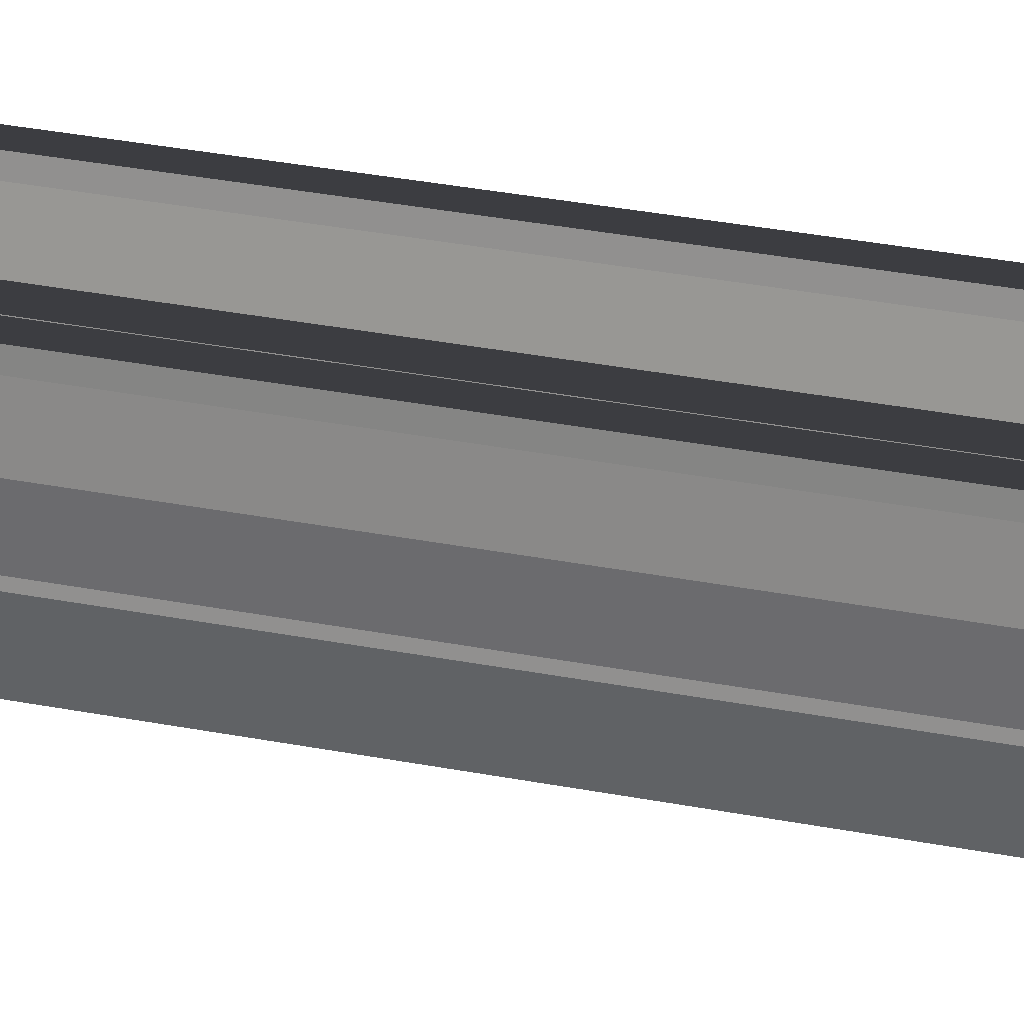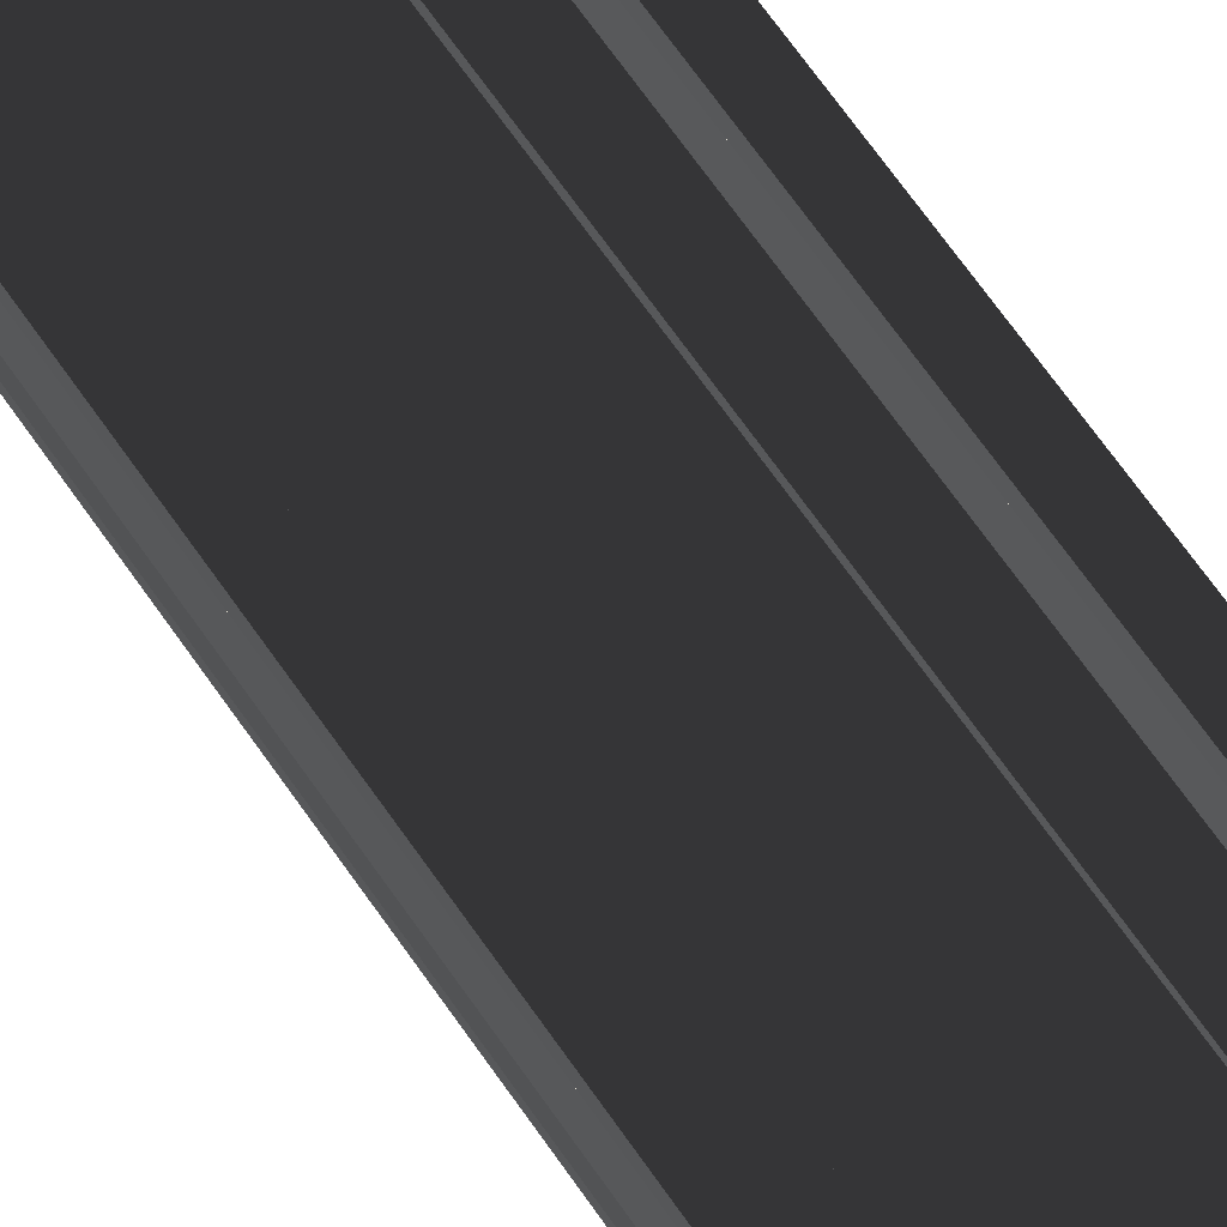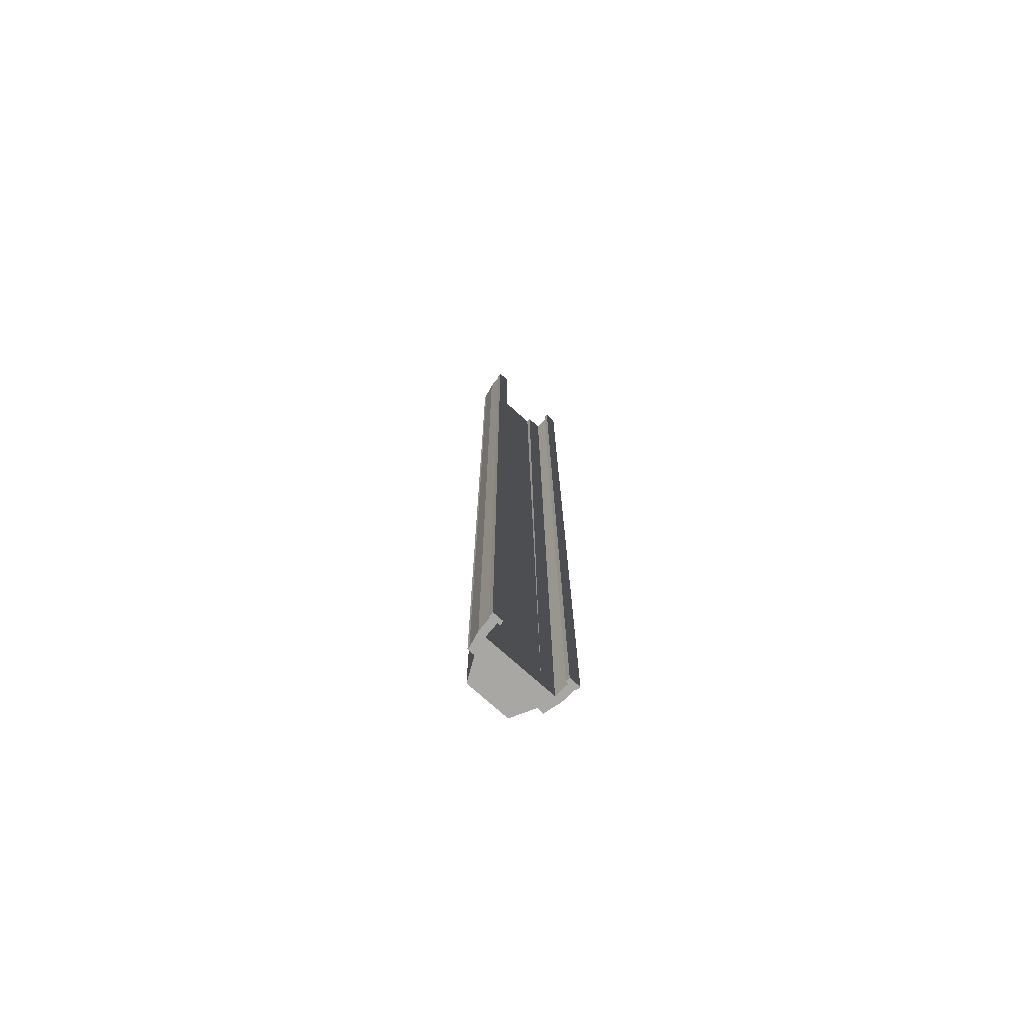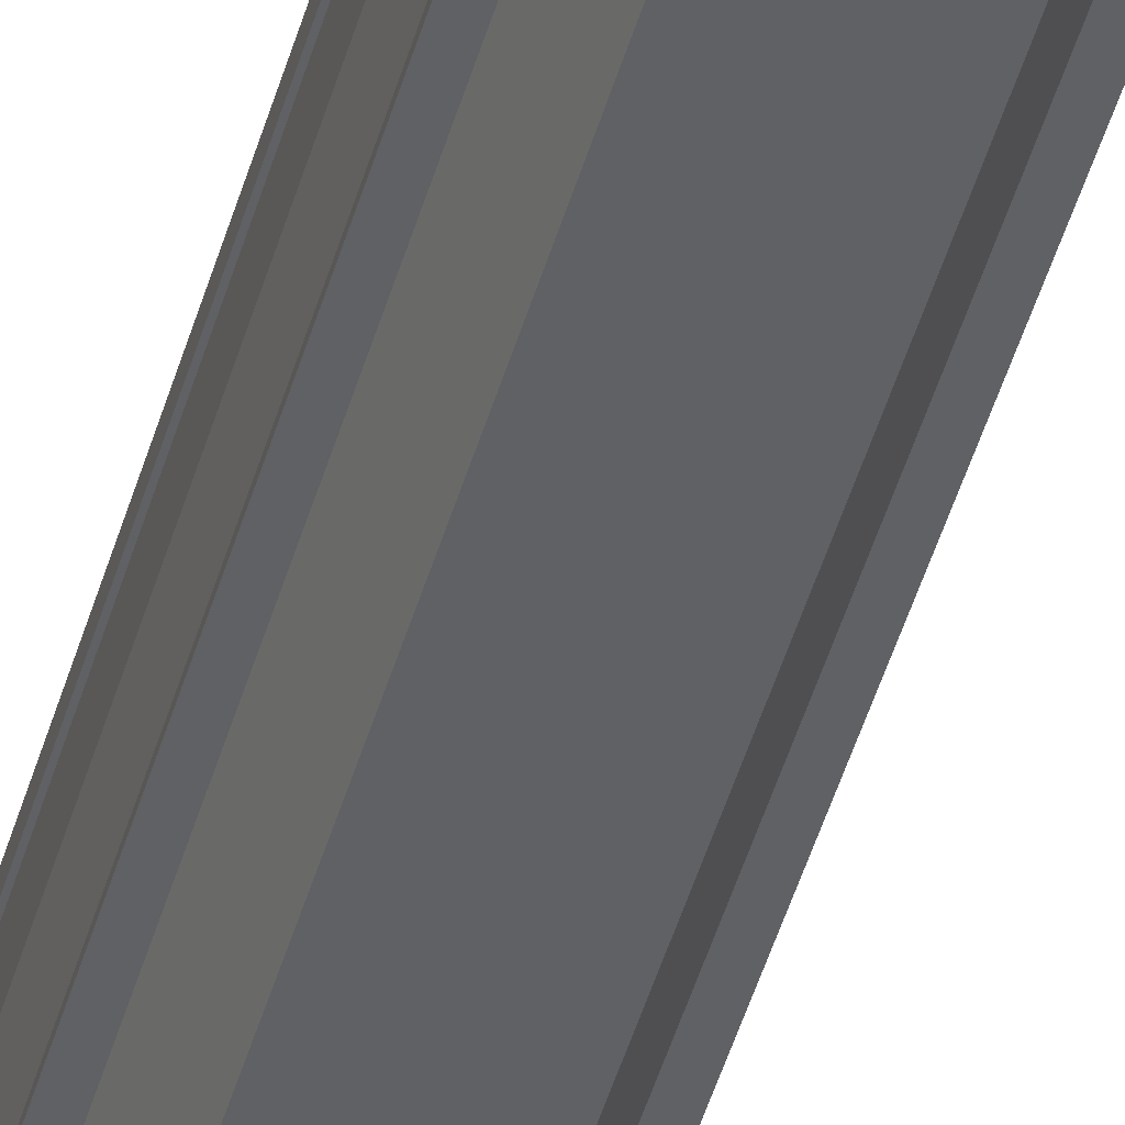
<metadata>
{"format":"obj","ext":"obj","renderer":"f3d","projection":"perspective","resolution":1024,"background":"white","views":[{"elev":17.4,"azim":-63.9,"up":"+Y"},{"elev":51.2,"azim":149.7,"up":"+Y"},{"elev":-74.2,"azim":137.9,"up":"+Z"},{"elev":-46.4,"azim":164.4,"up":"+Y"}]}
</metadata>
<code>
v  1.5 0 5.333
v  3 0 5.333
v  3 0 -0
v  1.5 0 -0
v  0 -0.125 -5.333
v  -1.5 -0.125 -5.333
v  -1.5 -0.15 -0
v  0 -0.15 -0
v  -1.5 0 -5.333
v  -3 0 -5.333
v  -3 0 -0
v  -1.5 0 -0
v  1.5 -0.175 5.333
v  1.5 -0.15 -0
v  -1.5 0 5.333
v  -1.5 -0.175 5.333
v  1.5 0 -26.67
v  3 0 -26.67
v  3 0 -32
v  1.5 -0 -32
v  1.5 0 -21.33
v  3 0 -21.33
v  1.5 0 -16
v  3 0 -16
v  1.5 0 -10.67
v  3 0 -10.67
v  1.5 0 -5.333
v  3 0 -5.333
v  3 0 26.67
v  1.5 0 26.67
v  1.5 0 32
v  3 0 32
v  3 0 21.33
v  1.5 0 21.33
v  3 0 16
v  1.5 0 16
v  3 0 10.67
v  1.5 0 10.67
v  0 -0.275 26.67
v  -1.5 -0.275 26.67
v  -1.5 -0.3 32
v  0 -0.3 32
v  0 -0.25 21.33
v  -1.5 -0.25 21.33
v  0 -0.225 16
v  -1.5 -0.225 16
v  0 -0.2 10.67
v  -1.5 -0.2 10.67
v  0 -0.175 5.333
v  0 -0.025 -26.67
v  1.5 -0.025 -26.67
v  0 -0 -32
v  0 -0.05 -21.33
v  1.5 -0.05 -21.33
v  0 -0.075 -16
v  1.5 -0.075 -16
v  0 -0.1 -10.67
v  1.5 -0.1 -10.67
v  1.5 -0.125 -5.333
v  -1.5 0 26.67
v  -3 0 26.67
v  -3 0 32
v  -1.5 0 32
v  -1.5 0 21.33
v  -3 0 21.33
v  -1.5 0 16
v  -3 0 16
v  -1.5 0 10.67
v  -3 0 10.67
v  -3 0 5.333
v  -3 0 -26.67
v  -1.5 0 -26.67
v  -1.5 -0 -32
v  -3 0 -32
v  -3 0 -21.33
v  -1.5 0 -21.33
v  -3 0 -16
v  -1.5 0 -16
v  -3 0 -10.67
v  -1.5 0 -10.67
v  1.5 -0.275 26.67
v  1.5 -0.3 32
v  1.5 -0.25 21.33
v  1.5 -0.225 16
v  1.5 -0.2 10.67
v  -1.5 -0.025 -26.67
v  -1.5 -0.05 -21.33
v  -1.5 -0.075 -16
v  -1.5 -0.1 -10.67
v  -2.75 -1.15 -26.67
v  -2.75 -1.15 -32
v  -2.25 -1.15 -32
v  -2.25 -1.15 -26.67
v  -2.75 -1.15 -21.33
v  -2.25 -1.15 -21.33
v  -2.75 -1.15 -16
v  -2.25 -1.15 -16
v  -2.75 -1.15 -10.67
v  -2.25 -1.15 -10.67
v  -2.75 -1.15 -5.333
v  -2.25 -1.15 -5.333
v  -2.75 -1.15 -0
v  -2.25 -1.15 -0
v  -2.75 -1.15 5.333
v  -2.25 -1.15 5.333
v  -2.75 -1.15 10.67
v  -2.25 -1.15 10.67
v  -2.75 -1.15 16
v  -2.25 -1.15 16
v  -2.75 -1.15 21.33
v  -2.25 -1.15 21.33
v  -2.75 -1.15 26.67
v  -2.25 -1.15 26.67
v  -2.75 -1.15 32
v  -2.25 -1.15 32
v  -2.75 -1 -26.67
v  -2.75 -1 -32
v  -2.75 -1 -21.33
v  -2.75 -1 -16
v  -2.75 -1 -10.67
v  -2.75 -1 -5.333
v  -2.75 -1 -0
v  -2.75 -1 5.333
v  -2.75 -1 10.67
v  -2.75 -1 16
v  -2.75 -1 21.33
v  -2.75 -1 26.67
v  -2.75 -1 32
v  -3.05 1 -26.67
v  -3.05 1 -32
v  -3.05 1 -21.33
v  -3.05 1 -16
v  -3.05 1 -10.67
v  -3.05 1 -5.333
v  -3.05 1 -0
v  -3.05 1 5.333
v  -3.05 1 10.67
v  -3.05 1 16
v  -3.05 1 21.33
v  -3.05 1 26.67
v  -3.05 1 32
v  -2.55 1 26.67
v  -2.55 1 32
v  -2.5 0 32
v  -2.5 0 26.67
v  -2.55 1 21.33
v  -2.5 0 21.33
v  -2.55 1 16
v  -2.5 0 16
v  -2.55 1 10.67
v  -2.5 0 10.67
v  -2.55 1 5.333
v  -2.5 0 5.333
v  -2.55 1 -0
v  -2.5 0 -0
v  -2.55 1 -5.333
v  -2.5 0 -5.333
v  -2.55 1 -10.67
v  -2.5 0 -10.67
v  -2.55 1 -16
v  -2.5 0 -16
v  -2.55 1 -21.33
v  -2.5 0 -21.33
v  -2.55 1 -26.67
v  -2.5 0 -26.67
v  -2.55 1 -32
v  -2.5 0 -32
v  2.75 -1.15 26.67
v  2.75 -1.15 32
v  2.25 -1.15 32
v  2.25 -1.15 26.67
v  2.75 -1.15 21.33
v  2.25 -1.15 21.33
v  2.75 -1.15 16
v  2.25 -1.15 16
v  2.75 -1.15 10.67
v  2.25 -1.15 10.67
v  2.75 -1.15 5.333
v  2.25 -1.15 5.333
v  2.75 -1.15 -0
v  2.25 -1.15 -0
v  2.75 -1.15 -5.333
v  2.25 -1.15 -5.333
v  2.75 -1.15 -10.67
v  2.25 -1.15 -10.67
v  2.75 -1.15 -16
v  2.25 -1.15 -16
v  2.75 -1.15 -21.33
v  2.25 -1.15 -21.33
v  2.75 -1.15 -26.67
v  2.25 -1.15 -26.67
v  2.75 -1.15 -32
v  2.25 -1.15 -32
v  2.75 -1 26.67
v  2.75 -1 32
v  2.75 -1 21.33
v  2.75 -1 16
v  2.75 -1 10.67
v  2.75 -1 5.333
v  2.75 -1 -0
v  2.75 -1 -5.333
v  2.75 -1 -10.67
v  2.75 -1 -16
v  2.75 -1 -21.33
v  2.75 -1 -26.67
v  2.75 -1 -32
v  3.05 1 26.67
v  3.05 1 32
v  3.05 1 21.33
v  3.05 1 16
v  3.05 1 10.67
v  3.05 1 5.333
v  3.05 1 -0
v  3.05 1 -5.333
v  3.05 1 -10.67
v  3.05 1 -16
v  3.05 1 -21.33
v  3.05 1 -26.67
v  3.05 1 -32
v  2.55 1 -26.67
v  2.55 1 -32
v  2.5 0 -32
v  2.5 0 -26.67
v  2.55 1 -21.33
v  2.5 0 -21.33
v  2.55 1 -16
v  2.5 0 -16
v  2.55 1 -10.67
v  2.5 0 -10.67
v  2.55 1 -5.333
v  2.5 0 -5.333
v  2.55 1 -0
v  2.5 0 -0
v  2.55 1 5.333
v  2.5 0 5.333
v  2.55 1 10.67
v  2.5 0 10.67
v  2.55 1 16
v  2.5 0 16
v  2.55 1 21.33
v  2.5 0 21.33
v  2.55 1 26.67
v  2.5 0 26.67
v  2.55 1 32
v  2.5 0 32
v  -1.5 -2.63 32
v  -1.5 -2.63 26.67
v  1.5 -2.63 26.67
v  1.5 -2.63 32
v  -1.5 -2.63 21.33
v  1.5 -2.63 21.33
v  -1.5 -2.63 16
v  1.5 -2.63 16
v  -1.5 -2.63 10.67
v  1.5 -2.63 10.67
v  -1.5 -2.63 5.333
v  1.5 -2.63 5.333
v  -1.5 -2.63 -0
v  1.5 -2.63 -0
v  -1.5 -2.63 -5.333
v  1.5 -2.63 -5.333
v  -1.5 -2.63 -10.67
v  1.5 -2.63 -10.67
v  -1.5 -2.63 -16
v  1.5 -2.63 -16
v  -1.5 -2.63 -21.33
v  1.5 -2.63 -21.33
v  -1.5 -2.63 -26.67
v  1.5 -2.63 -26.67
v  -1.5 -2.63 -32
v  1.5 -2.63 -32
v  2.375 1 32
v  2.375 1 26.67
v  3.125 1 26.67
v  3.125 1 32
v  2.375 1 21.33
v  3.125 1 21.33
v  2.375 1 16
v  3.125 1 16
v  2.375 1 10.67
v  3.125 1 10.67
v  2.375 1 5.333
v  3.125 1 5.333
v  2.375 1 -0
v  3.125 1 -0
v  2.375 1 -5.333
v  3.125 1 -5.333
v  2.375 1 -10.67
v  3.125 1 -10.67
v  2.375 1 -16
v  3.125 1 -16
v  2.375 1 -21.33
v  3.125 1 -21.33
v  2.375 1 -26.67
v  3.125 1 -26.67
v  2.375 1 -32
v  3.125 1 -32
v  2.375 1.3 32
v  3.15 1.3 32
v  3.15 1.3 26.67
v  2.375 1.3 26.67
v  3.15 1.3 21.33
v  2.375 1.3 21.33
v  3.15 1.3 16
v  2.375 1.3 16
v  3.15 1.3 10.67
v  2.375 1.3 10.67
v  3.15 1.3 5.333
v  2.375 1.3 5.333
v  3.15 1.3 -0
v  2.375 1.3 -0
v  3.15 1.3 -5.333
v  2.375 1.3 -5.333
v  3.15 1.3 -10.67
v  2.375 1.3 -10.67
v  3.15 1.3 -16
v  2.375 1.3 -16
v  3.15 1.3 -21.33
v  2.375 1.3 -21.33
v  3.15 1.3 -26.67
v  2.375 1.3 -26.67
v  3.15 1.3 -32
v  2.375 1.3 -32
v  -3.125 1 32
v  -3.125 1 26.67
v  -2.375 1 26.67
v  -2.375 1 32
v  -3.125 1 21.33
v  -2.375 1 21.33
v  -3.125 1 16
v  -2.375 1 16
v  -3.125 1 10.67
v  -2.375 1 10.67
v  -3.125 1 5.333
v  -2.375 1 5.333
v  -3.125 1 -0
v  -2.375 1 -0
v  -3.125 1 -5.333
v  -2.375 1 -5.333
v  -3.125 1 -10.67
v  -2.375 1 -10.67
v  -3.125 1 -16
v  -2.375 1 -16
v  -3.125 1 -21.33
v  -2.375 1 -21.33
v  -3.125 1 -26.67
v  -2.375 1 -26.67
v  -3.125 1 -32
v  -2.375 1 -32
v  -3.15 1.3 32
v  -2.375 1.3 32
v  -2.375 1.3 26.67
v  -3.15 1.3 26.67
v  -2.375 1.3 21.33
v  -3.15 1.3 21.33
v  -2.375 1.3 16
v  -3.15 1.3 16
v  -2.375 1.3 10.67
v  -3.15 1.3 10.67
v  -2.375 1.3 5.333
v  -3.15 1.3 5.333
v  -2.375 1.3 -0
v  -3.15 1.3 -0
v  -2.375 1.3 -5.333
v  -3.15 1.3 -5.333
v  -2.375 1.3 -10.67
v  -3.15 1.3 -10.67
v  -2.375 1.3 -16
v  -3.15 1.3 -16
v  -2.375 1.3 -21.33
v  -3.15 1.3 -21.33
v  -2.375 1.3 -26.67
v  -3.15 1.3 -26.67
v  -2.375 1.3 -32
v  -3.15 1.3 -32
g Elevated_Pavement
f 1 2 3 4
f 5 6 7 8
f 9 10 11 12
f 13 1 4 14
f 15 16 7 12
f 17 18 19 20
f 21 22 18 17
f 23 24 22 21
f 25 26 24 23
f 27 28 26 25
f 4 3 28 27
f 29 30 31 32
f 33 34 30 29
f 35 36 34 33
f 37 38 36 35
f 2 1 38 37
f 39 40 41 42
f 43 44 40 39
f 45 46 44 43
f 47 48 46 45
f 49 16 48 47
f 8 7 16 49
f 50 51 20 52
f 53 54 51 50
f 55 56 54 53
f 57 58 56 55
f 5 59 58 57
f 60 61 62 63
f 64 65 61 60
f 66 67 65 64
f 68 69 67 66
f 15 70 69 68
f 12 11 70 15
f 71 72 73 74
f 75 76 72 71
f 77 78 76 75
f 79 80 78 77
f 10 9 80 79
f 20 51 17
f 54 21 17 51
f 56 23 21 54
f 58 25 23 56
f 59 27 25 58
f 14 4 27 59
f 30 81 82 31
f 34 83 81 30
f 36 84 83 34
f 38 85 84 36
f 1 13 85 38
f 73 72 86
f 76 87 86 72
f 78 88 87 76
f 80 89 88 78
f 9 6 89 80
f 12 7 6 9
f 40 60 63 41
f 44 64 60 40
f 46 66 64 44
f 48 68 66 46
f 16 15 68 48
f 5 8 14 59
f 39 42 82 81
f 43 39 81 83
f 45 43 83 84
f 47 45 84 85
f 49 47 85 13
f 8 49 13 14
f 50 52 73 86
f 53 50 86 87
f 55 53 87 88
f 57 55 88 89
f 5 57 89 6
f 90 91 92 93
f 94 90 93 95
f 96 94 95 97
f 98 96 97 99
f 100 98 99 101
f 102 100 101 103
f 104 102 103 105
f 106 104 105 107
f 108 106 107 109
f 110 108 109 111
f 112 110 111 113
f 114 112 113 115
f 116 117 91 90
f 118 116 90 94
f 119 118 94 96
f 120 119 96 98
f 121 120 98 100
f 122 121 100 102
f 123 122 102 104
f 124 123 104 106
f 125 124 106 108
f 126 125 108 110
f 127 126 110 112
f 128 127 112 114
f 71 74 117 116
f 75 71 116 118
f 77 75 118 119
f 79 77 119 120
f 10 79 120 121
f 11 10 121 122
f 70 11 122 123
f 69 70 123 124
f 67 69 124 125
f 65 67 125 126
f 61 65 126 127
f 62 61 127 128
f 74 71 129
f 129 130 74
f 71 75 131
f 131 129 71
f 75 77 132
f 132 131 75
f 77 79 133
f 133 132 77
f 79 10 134
f 134 133 79
f 10 11 135
f 135 134 10
f 11 70 136
f 136 135 11
f 70 69 137
f 137 136 70
f 69 67 138
f 138 137 69
f 67 65 139
f 139 138 67
f 65 61 140
f 140 139 65
f 61 62 141
f 141 140 61
f 142 143 144 145
f 146 142 145 147
f 148 146 147 149
f 150 148 149 151
f 152 150 151 153
f 154 152 153 155
f 156 154 155 157
f 158 156 157 159
f 160 158 159 161
f 162 160 161 163
f 164 162 163 165
f 166 164 165 167
f 168 169 170 171
f 172 168 171 173
f 174 172 173 175
f 176 174 175 177
f 178 176 177 179
f 180 178 179 181
f 182 180 181 183
f 184 182 183 185
f 186 184 185 187
f 188 186 187 189
f 190 188 189 191
f 192 190 191 193
f 194 195 169 168
f 196 194 168 172
f 197 196 172 174
f 198 197 174 176
f 199 198 176 178
f 200 199 178 180
f 201 200 180 182
f 202 201 182 184
f 203 202 184 186
f 204 203 186 188
f 205 204 188 190
f 206 205 190 192
f 29 32 195 194
f 33 29 194 196
f 35 33 196 197
f 37 35 197 198
f 2 37 198 199
f 3 2 199 200
f 28 3 200 201
f 26 28 201 202
f 24 26 202 203
f 22 24 203 204
f 18 22 204 205
f 19 18 205 206
f 32 29 207
f 207 208 32
f 29 33 209
f 209 207 29
f 33 35 210
f 210 209 33
f 35 37 211
f 211 210 35
f 37 2 212
f 212 211 37
f 2 3 213
f 213 212 2
f 3 28 214
f 214 213 3
f 28 26 215
f 215 214 28
f 26 24 216
f 216 215 26
f 24 22 217
f 217 216 24
f 22 18 218
f 218 217 22
f 18 19 219
f 219 218 18
f 220 221 222 223
f 224 220 223 225
f 226 224 225 227
f 228 226 227 229
f 230 228 229 231
f 232 230 231 233
f 234 232 233 235
f 236 234 235 237
f 238 236 237 239
f 240 238 239 241
f 242 240 241 243
f 244 242 243 245
f 246 247 248 249
f 247 250 251 248
f 250 252 253 251
f 252 254 255 253
f 254 256 257 255
f 256 258 259 257
f 258 260 261 259
f 260 262 263 261
f 262 264 265 263
f 264 266 267 265
f 266 268 269 267
f 268 270 271 269
f 170 249 248 171
f 171 248 251 173
f 173 251 253 175
f 175 253 255 177
f 177 255 257 179
f 179 257 259 181
f 181 259 261 183
f 183 261 263 185
f 185 263 265 187
f 187 265 267 189
f 189 267 269 191
f 191 269 271 193
f 92 270 268 93
f 93 268 266 95
f 95 266 264 97
f 97 264 262 99
f 99 262 260 101
f 101 260 258 103
f 103 258 256 105
f 105 256 254 107
f 107 254 252 109
f 109 252 250 111
f 111 250 247 113
f 113 247 246 115
f 272 273 274 275
f 273 276 277 274
f 276 278 279 277
f 278 280 281 279
f 280 282 283 281
f 282 284 285 283
f 284 286 287 285
f 286 288 289 287
f 288 290 291 289
f 290 292 293 291
f 292 294 295 293
f 294 296 297 295
f 298 299 300 301
f 301 300 302 303
f 303 302 304 305
f 305 304 306 307
f 307 306 308 309
f 309 308 310 311
f 311 310 312 313
f 313 312 314 315
f 315 314 316 317
f 317 316 318 319
f 319 318 320 321
f 321 320 322 323
f 275 274 300 299
f 274 277 302 300
f 277 279 304 302
f 279 281 306 304
f 281 283 308 306
f 283 285 310 308
f 285 287 312 310
f 287 289 314 312
f 289 291 316 314
f 291 293 318 316
f 293 295 320 318
f 295 297 322 320
f 296 294 321 323
f 294 292 319 321
f 292 290 317 319
f 290 288 315 317
f 288 286 313 315
f 286 284 311 313
f 284 282 309 311
f 282 280 307 309
f 280 278 305 307
f 278 276 303 305
f 276 273 301 303
f 273 272 298 301
f 324 325 326 327
f 325 328 329 326
f 328 330 331 329
f 330 332 333 331
f 332 334 335 333
f 334 336 337 335
f 336 338 339 337
f 338 340 341 339
f 340 342 343 341
f 342 344 345 343
f 344 346 347 345
f 346 348 349 347
f 350 351 352 353
f 353 352 354 355
f 355 354 356 357
f 357 356 358 359
f 359 358 360 361
f 361 360 362 363
f 363 362 364 365
f 365 364 366 367
f 367 366 368 369
f 369 368 370 371
f 371 370 372 373
f 373 372 374 375
f 327 326 352 351
f 326 329 354 352
f 329 331 356 354
f 331 333 358 356
f 333 335 360 358
f 335 337 362 360
f 337 339 364 362
f 339 341 366 364
f 341 343 368 366
f 343 345 370 368
f 345 347 372 370
f 347 349 374 372
f 348 346 373 375
f 346 344 371 373
f 344 342 369 371
f 342 340 367 369
f 340 338 365 367
f 338 336 363 365
f 336 334 361 363
f 334 332 359 361
f 332 330 357 359
f 330 328 355 357
f 328 325 353 355
f 325 324 350 353
f 170 115 246 249
f 115 128 114
f 128 63 62
f 82 195 32 31
f 195 170 169
f 115 41 63 128
f 170 195 41 115
f 41 195 82
f 208 275 299 244
f 244 299 298 272
f 32 208 244 245
f 143 327 351 141
f 141 351 350 324
f 143 141 62 144
f 270 92 193 271
f 92 91 117
f 117 74 73
f 20 19 206
f 193 92 206 192
f 92 117 73
f 20 206 92 73
f 19 222 221 219
f 322 219 221 296
f 296 323 322
f 322 297 219
f 166 167 74 130
f 374 166 130 348
f 348 375 374
f 166 374 349

</code>
